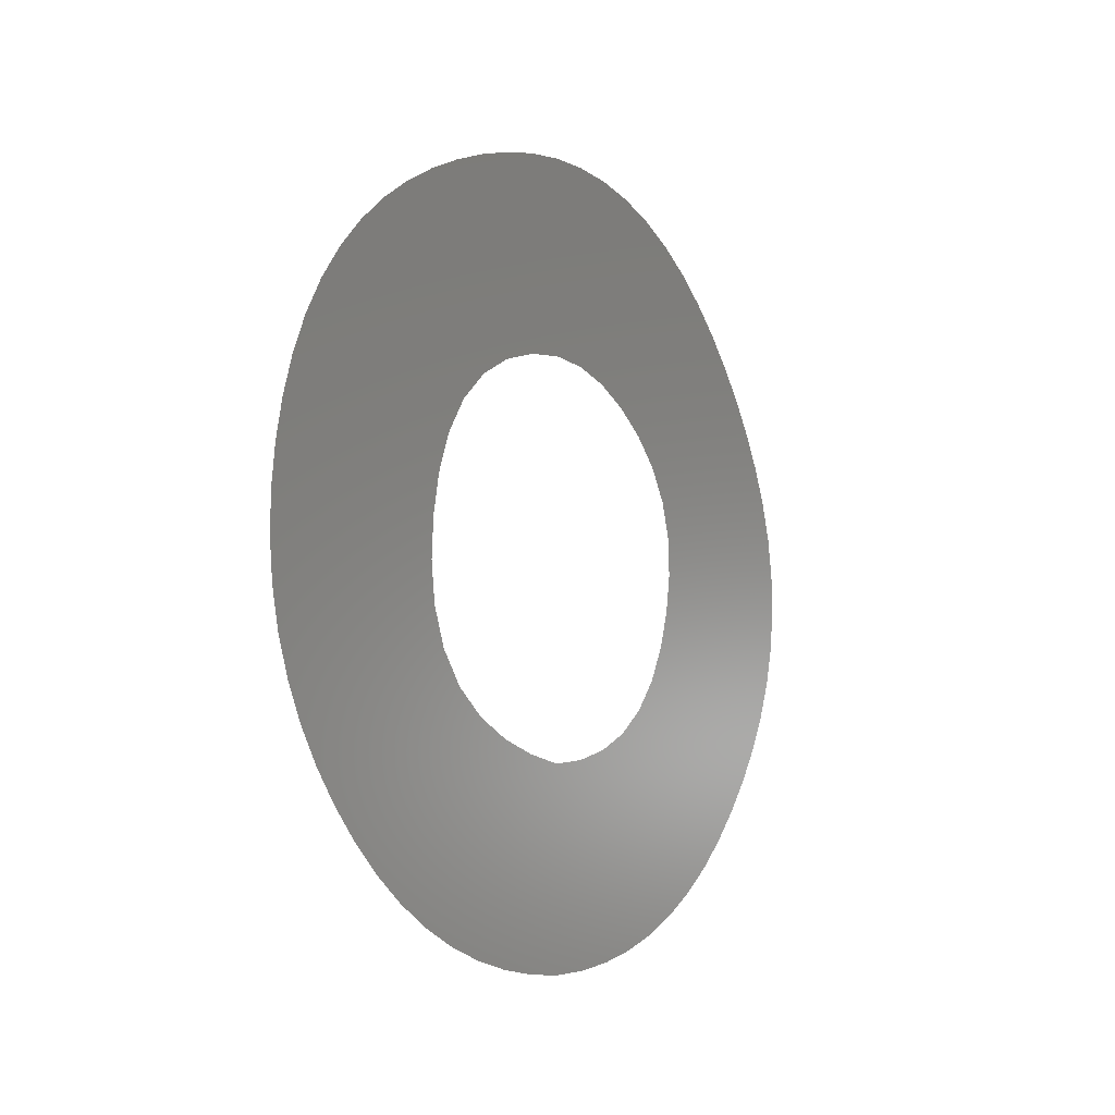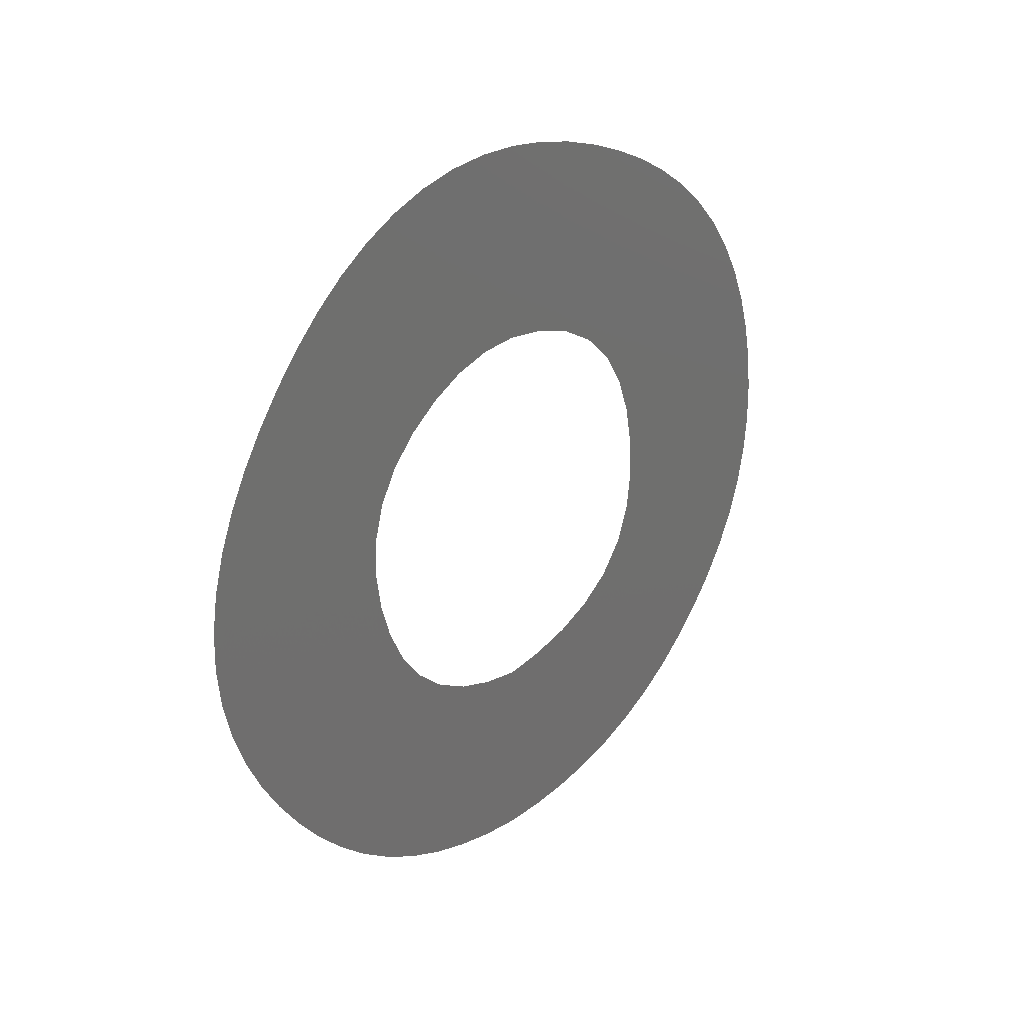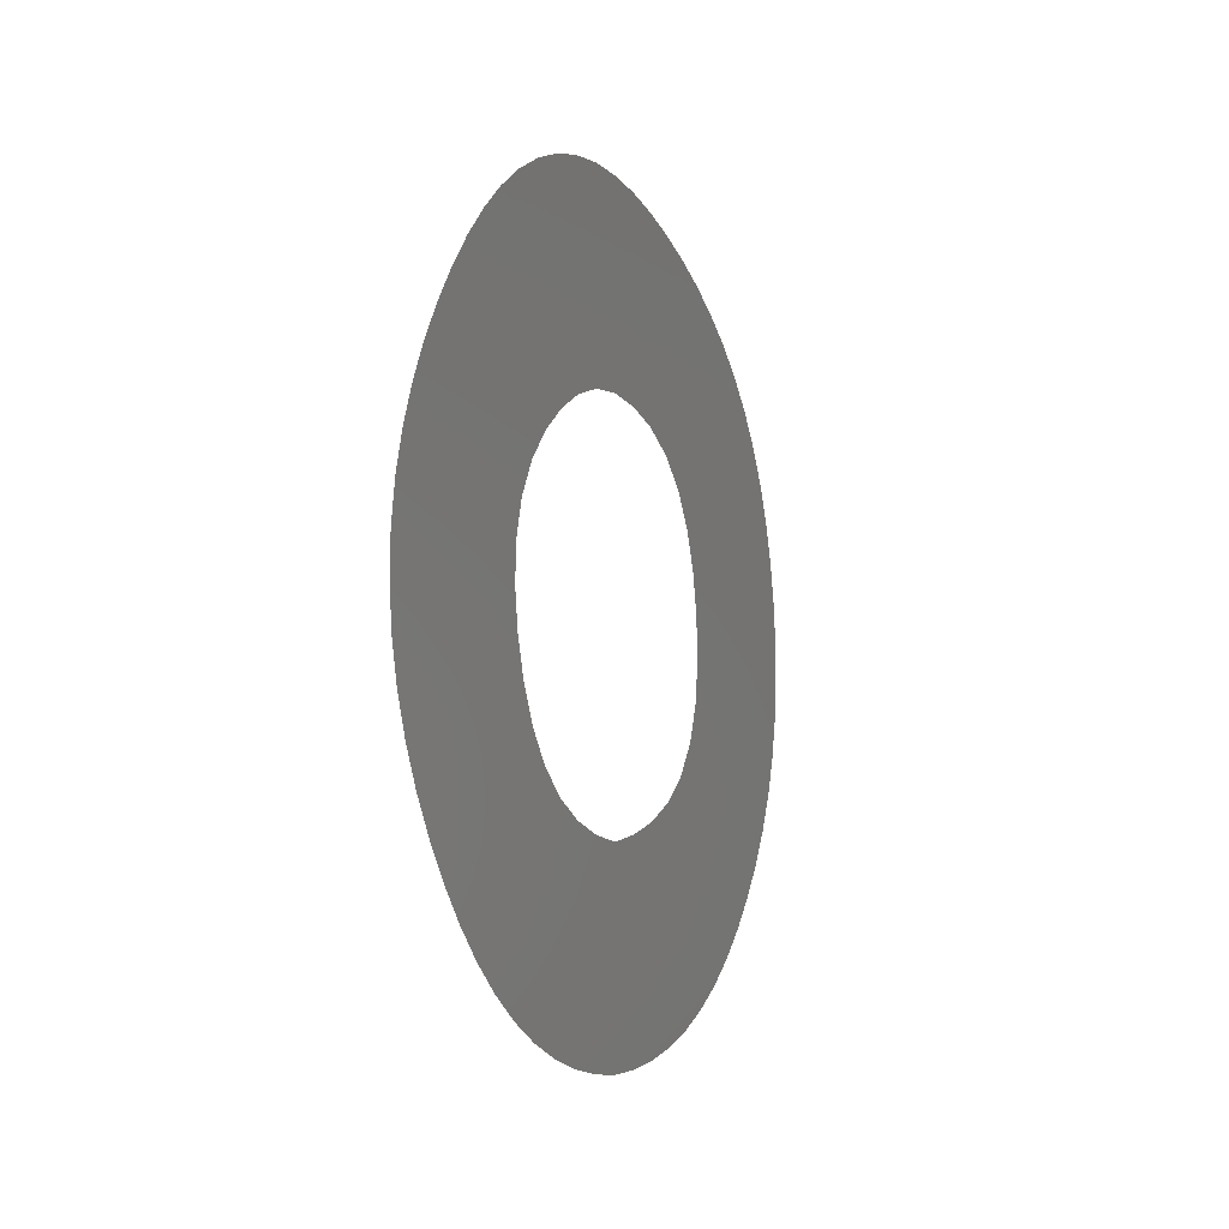
<metadata>
{"format":"stl","ext":"stl","renderer":"f3d","projection":"perspective","resolution":1024,"background":"white","views":[{"elev":-7.3,"azim":-143.1,"up":"+Z"},{"elev":27.6,"azim":44.5,"up":"+Z"},{"elev":-7.3,"azim":24.6,"up":"+Z"}]}
</metadata>
<code>
# stl→obj: 345 verts, 597 faces
v 0.3 2.785e-09 -0.08
v 0.3 1.856e-09 -0.07
v 0.3 0.008538 -0.07502
v 0.3 0.008351 -0.0859
v 0.3 9.282e-10 -0.06
v 0.3 0.007091 -0.06592
v 0.3 0 -0.05
v 0.3 0.009274 -0.05774
v 0.3 3.713e-09 -0.09
v 0.3 0.01003 -0.09936
v 0.3 4.641e-09 -0.1
v 0.3 0.01007 -0.04806
v 0.3 0.01982 -0.04493
v 0.3 0.02892 -0.04023
v 0.3 0.02878 -0.05023
v 0.3 0.01911 -0.05503
v 0.3 0.03676 -0.03365
v 0.3 0.03765 -0.04311
v 0.3 0.04254 -0.02522
v 0.3 0.04512 -0.03464
v 0.3 0.04589 -0.01556
v 0.3 0.05219 -0.02498
v 0.3 0.04703 -0.005379
v 0.3 0.0549 -0.01271
v 0.3 0.04649 0.004854
v 0.3 0.05531 -0.0006937
v 0.3 0.04464 0.01494
v 0.3 0.05348 0.01145
v 0.3 0.04125 0.0246
v 0.3 0.05059 0.02313
v 0.3 0.03593 0.03334
v 0.3 0.04557 0.03375
v 0.3 0.0286 0.04048
v 0.3 0.03809 0.04272
v 0.3 0.01971 0.04554
v 0.3 0.02867 0.04922
v 0.3 0.009925 0.04854
v 0.3 0.01851 0.05339
v 0.3 -0.000248 0.04969
v 0.3 0.008819 0.05658
v 0.3 -0.0002082 0.0597
v 0.3 -0.0001683 0.06971
v 0.3 -0.0001285 0.07972
v 0.3 0.007612 0.07529
v 0.3 0.008241 0.06582
v 0.3 -8.87e-05 0.08973
v 0.3 0.00695 0.08455
v 0.3 -4.887e-05 0.09974
v 0.3 0.005901 0.09264
v 0.3 0.009928 0.09858
v 0.3 0.01975 0.09645
v 0.3 0.02937 0.09351
v 0.3 0.02203 0.08703
v 0.3 0.01342 0.09006
v 0.3 0.03875 0.08987
v 0.3 0.03091 0.08373
v 0.3 0.04782 0.08554
v 0.3 0.03979 0.07994
v 0.3 0.05649 0.08045
v 0.3 0.04821 0.07559
v 0.3 0.06463 0.07456
v 0.3 0.05606 0.07086
v 0.3 0.07211 0.06785
v 0.3 0.06321 0.0653
v 0.3 0.07879 0.06033
v 0.3 0.06925 0.05882
v 0.3 0.08454 0.05211
v 0.3 0.07451 0.05155
v 0.3 0.08932 0.04327
v 0.3 0.07915 0.04357
v 0.3 0.0931 0.03395
v 0.3 0.08316 0.03531
v 0.3 0.09591 0.0243
v 0.3 0.08659 0.02671
v 0.3 0.09784 0.01443
v 0.3 0.08909 0.01773
v 0.3 0.09891 0.004432
v 0.3 0.09067 0.008625
v 0.3 0.09904 -0.005619
v 0.3 0.09147 -0.0005461
v 0.3 0.09814 -0.01563
v 0.3 0.09109 -0.009616
v 0.3 0.09617 -0.02549
v 0.3 0.08923 -0.0184
v 0.3 0.09312 -0.03505
v 0.3 0.08663 -0.02703
v 0.3 0.08905 -0.04424
v 0.3 0.08357 -0.03575
v 0.3 0.08404 -0.05295
v 0.3 0.07953 -0.04402
v 0.3 0.07821 -0.06116
v 0.3 0.0744 -0.05168
v 0.3 0.07169 -0.0688
v 0.3 0.06865 -0.05906
v 0.3 0.0645 -0.07583
v 0.3 0.06226 -0.06608
v 0.3 0.05664 -0.08209
v 0.3 0.05534 -0.07237
v 0.3 0.04816 -0.08749
v 0.3 0.04803 -0.07788
v 0.3 0.03916 -0.09194
v 0.3 0.04011 -0.08244
v 0.3 0.02972 -0.09539
v 0.3 0.0318 -0.08592
v 0.3 0.01998 -0.09785
v 0.3 0.02324 -0.08831
v 0.3 0.0154 -0.09059
v 0.3 0.02358 0.07757
v 0.3 0.01497 0.08092
v 0.3 0.03234 0.07393
v 0.3 0.04061 0.07064
v 0.3 0.04829 0.06643
v 0.3 0.05484 0.06172
v 0.3 0.06093 0.05691
v 0.3 0.06568 0.05041
v 0.3 0.06983 0.04349
v 0.3 0.07375 0.03588
v 0.3 0.07701 0.02782
v 0.3 0.08052 0.01994
v 0.3 0.083 0.01187
v 0.3 0.08398 0.003806
v 0.3 0.08382 -0.004236
v 0.3 0.08246 -0.01197
v 0.3 0.08039 -0.01981
v 0.3 0.07758 -0.02747
v 0.3 0.07478 -0.0355
v 0.3 0.07052 -0.04291
v 0.3 0.06511 -0.0497
v 0.3 0.05915 -0.05649
v 0.3 0.05343 -0.06313
v 0.3 0.04695 -0.06879
v 0.3 0.04004 -0.07318
v 0.3 0.03283 -0.07716
v 0.3 0.02532 -0.07979
v 0.3 0.0167 -0.07997
v 0.3 0.01699 -0.06715
v 0.3 0.02864 -0.06124
v 0.3 0.03911 -0.05388
v 0.3 0.04682 -0.04494
v 0.3 0.05367 -0.03689
v 0.3 0.06077 -0.03067
v 0.3 0.06222 -0.02005
v 0.3 0.06584 -0.007572
v 0.3 0.06237 0.005745
v 0.3 0.06105 0.01944
v 0.3 0.05681 0.03253
v 0.3 0.04931 0.04519
v 0.3 0.03819 0.05376
v 0.3 0.02708 0.05828
v 0.3 0.01738 0.06223
v 0.3 0.01622 0.07161
v 0.3 0.0251 0.06789
v 0.3 0.03408 0.0643
v 0.3 0.04169 0.06216
v 0.3 0.04752 0.05676
v 0.3 0.05385 0.05379
v 0.3 0.05773 0.04944
v 0.3 0.06031 0.04272
v 0.3 0.06544 0.03644
v 0.3 0.06735 0.02854
v 0.3 0.07155 0.02045
v 0.3 0.07621 0.01443
v 0.3 0.07656 0.007277
v 0.3 0.07708 6.746e-06
v 0.3 0.07585 -0.006912
v 0.3 0.0748 -0.01296
v 0.3 0.0713 -0.01899
v 0.3 0.06891 -0.02757
v 0.3 0.06736 -0.03532
v 0.3 0.06213 -0.04046
v 0.3 0.05603 -0.04701
v 0.3 0.04995 -0.05423
v 0.3 0.04547 -0.06058
v 0.3 0.03871 -0.06419
v 0.3 0.03324 -0.06918
v 0.3 0.02621 -0.07101
v 0.3 0.02097 -0.07423
v 0.3 0.06907 0.01179
v 0.3 0.07006 0.002423
v 0.3 0.07189 -0.003192
v 0.3 -0.00912 0.07483
v 0.3 -0.009013 0.08597
v 0.3 -0.007296 0.06559
v 0.3 -0.00925 0.05746
v 0.3 -0.01009 0.0998
v 0.3 -0.009852 0.04869
v 0.3 -0.01902 0.04565
v 0.3 -0.0274 0.04086
v 0.3 -0.02837 0.0501
v 0.3 -0.01865 0.05506
v 0.3 -0.03491 0.03478
v 0.3 -0.03717 0.04356
v 0.3 -0.04122 0.02746
v 0.3 -0.04491 0.03534
v 0.3 -0.04578 0.01896
v 0.3 -0.05061 0.02578
v 0.3 -0.04826 0.00963
v 0.3 -0.05463 0.01573
v 0.3 -0.04861 -1.793e-05
v 0.3 -0.05674 0.004879
v 0.3 -0.04726 -0.009584
v 0.3 -0.05651 -0.006171
v 0.3 -0.04457 -0.01887
v 0.3 -0.05445 -0.01693
v 0.3 -0.04047 -0.02762
v 0.3 -0.05003 -0.02766
v 0.3 -0.03476 -0.0354
v 0.3 -0.04398 -0.03686
v 0.3 -0.02744 -0.0417
v 0.3 -0.03639 -0.04473
v 0.3 -0.01887 -0.04613
v 0.3 -0.02752 -0.05054
v 0.3 -0.009596 -0.04883
v 0.3 -0.01781 -0.05425
v 0.3 -0.008674 -0.05714
v 0.3 -0.007638 -0.07594
v 0.3 -0.008193 -0.06647
v 0.3 -0.007008 -0.0852
v 0.3 -0.005993 -0.09324
v 0.3 -0.01003 -0.09937
v 0.3 -0.01995 -0.09782
v 0.3 -0.02966 -0.09527
v 0.3 -0.02209 -0.08835
v 0.3 -0.01353 -0.09103
v 0.3 -0.03903 -0.0917
v 0.3 -0.0309 -0.08531
v 0.3 -0.04796 -0.08712
v 0.3 -0.03964 -0.0816
v 0.3 -0.05634 -0.08158
v 0.3 -0.04778 -0.07705
v 0.3 -0.0641 -0.07521
v 0.3 -0.05533 -0.07173
v 0.3 -0.0712 -0.0681
v 0.3 -0.06226 -0.0657
v 0.3 -0.07766 -0.0604
v 0.3 -0.06843 -0.05896
v 0.3 -0.08349 -0.05223
v 0.3 -0.07406 -0.0517
v 0.3 -0.08864 -0.0436
v 0.3 -0.07905 -0.04399
v 0.3 -0.09296 -0.03454
v 0.3 -0.08331 -0.03589
v 0.3 -0.09631 -0.02508
v 0.3 -0.08671 -0.02742
v 0.3 -0.09855 -0.01529
v 0.3 -0.0892 -0.01863
v 0.3 -0.09956 -0.005319
v 0.3 -0.09056 -0.009659
v 0.3 -0.09932 0.004728
v 0.3 -0.09093 -0.0005652
v 0.3 -0.09785 0.01466
v 0.3 -0.09026 0.008549
v 0.3 -0.09527 0.02435
v 0.3 -0.08828 0.01757
v 0.3 -0.09171 0.03375
v 0.3 -0.08539 0.02637
v 0.3 -0.08731 0.04277
v 0.3 -0.08185 0.03512
v 0.3 -0.08221 0.05142
v 0.3 -0.07761 0.04345
v 0.3 -0.07653 0.05971
v 0.3 -0.07274 0.05133
v 0.3 -0.0703 0.06759
v 0.3 -0.06729 0.05882
v 0.3 -0.06347 0.07496
v 0.3 -0.06107 0.06575
v 0.3 -0.05601 0.08167
v 0.3 -0.05422 0.07217
v 0.3 -0.04787 0.08756
v 0.3 -0.04707 0.07806
v 0.3 -0.0391 0.09245
v 0.3 -0.03972 0.08317
v 0.3 -0.02979 0.09617
v 0.3 -0.032 0.08715
v 0.3 -0.02006 0.09863
v 0.3 -0.02355 0.08907
v 0.3 -0.01608 0.09026
v 0.3 -0.02341 -0.07882
v 0.3 -0.01493 -0.08187
v 0.3 -0.03192 -0.07547
v 0.3 -0.03999 -0.07222
v 0.3 -0.0474 -0.06767
v 0.3 -0.05384 -0.06263
v 0.3 -0.05997 -0.05679
v 0.3 -0.06534 -0.05053
v 0.3 -0.07007 -0.04359
v 0.3 -0.07408 -0.03652
v 0.3 -0.07756 -0.02882
v 0.3 -0.08009 -0.02113
v 0.3 -0.08188 -0.01297
v 0.3 -0.08269 -0.004869
v 0.3 -0.08258 0.003475
v 0.3 -0.08121 0.01154
v 0.3 -0.07917 0.02
v 0.3 -0.07571 0.02816
v 0.3 -0.07262 0.03623
v 0.3 -0.06839 0.04388
v 0.3 -0.06371 0.05081
v 0.3 -0.05818 0.05745
v 0.3 -0.0521 0.06357
v 0.3 -0.04544 0.06928
v 0.3 -0.03818 0.07408
v 0.3 -0.03282 0.07936
v 0.3 -0.02665 0.08136
v 0.3 -0.0184 0.07948
v 0.3 -0.01717 0.06655
v 0.3 -0.02795 0.06043
v 0.3 -0.03864 0.05421
v 0.3 -0.04836 0.04491
v 0.3 -0.05591 0.03433
v 0.3 -0.06024 0.02307
v 0.3 -0.06463 0.01176
v 0.3 -0.06612 -0.0008189
v 0.3 -0.06489 -0.01367
v 0.3 -0.06086 -0.02629
v 0.3 -0.05486 -0.03762
v 0.3 -0.04643 -0.04764
v 0.3 -0.03658 -0.05554
v 0.3 -0.02612 -0.05957
v 0.3 -0.01696 -0.06317
v 0.3 -0.01604 -0.07261
v 0.3 -0.0246 -0.06919
v 0.3 -0.03323 -0.06584
v 0.3 -0.04055 -0.0637
v 0.3 -0.04611 -0.05842
v 0.3 -0.05243 -0.05448
v 0.3 -0.0566 -0.04808
v 0.3 -0.06213 -0.04302
v 0.3 -0.06506 -0.03593
v 0.3 -0.06936 -0.02985
v 0.3 -0.07081 -0.02245
v 0.3 -0.074 -0.01561
v 0.3 -0.07389 -0.008015
v 0.3 -0.0755 -0.0007942
v 0.3 -0.0736 0.006601
v 0.3 -0.07344 0.01424
v 0.3 -0.06964 0.02118
v 0.3 -0.06626 0.02998
v 0.3 -0.0642 0.0375
v 0.3 -0.0591 0.04353
v 0.3 -0.05548 0.05021
v 0.3 -0.04913 0.05513
v 0.3 -0.04426 0.06129
v 0.3 -0.0366 0.06522
v 0.3 -0.0278 0.07195
f 1 2 3
f 3 4 1
f 2 5 6
f 6 3 2
f 5 7 8
f 8 6 5
f 9 1 4
f 9 4 10
f 11 9 10
f 8 7 12
f 13 14 15
f 15 16 13
f 14 17 18
f 18 15 14
f 17 19 20
f 20 18 17
f 19 21 22
f 22 20 19
f 21 23 24
f 24 22 21
f 23 25 26
f 26 24 23
f 25 27 28
f 28 26 25
f 27 29 30
f 30 28 27
f 29 31 32
f 32 30 29
f 31 33 34
f 34 32 31
f 33 35 36
f 36 34 33
f 35 37 38
f 38 36 35
f 37 39 40
f 40 38 37
f 12 13 16
f 8 12 16
f 40 39 41
f 42 43 44
f 44 45 42
f 43 46 47
f 47 44 43
f 46 48 49
f 49 47 46
f 41 42 45
f 40 41 45
f 49 48 50
f 51 52 53
f 53 54 51
f 52 55 56
f 56 53 52
f 55 57 58
f 58 56 55
f 57 59 60
f 60 58 57
f 59 61 62
f 62 60 59
f 61 63 64
f 64 62 61
f 63 65 66
f 66 64 63
f 65 67 68
f 68 66 65
f 67 69 70
f 70 68 67
f 69 71 72
f 72 70 69
f 71 73 74
f 74 72 71
f 73 75 76
f 76 74 73
f 75 77 78
f 78 76 75
f 77 79 80
f 80 78 77
f 79 81 82
f 82 80 79
f 81 83 84
f 84 82 81
f 83 85 86
f 86 84 83
f 85 87 88
f 88 86 85
f 87 89 90
f 90 88 87
f 89 91 92
f 92 90 89
f 91 93 94
f 94 92 91
f 93 95 96
f 96 94 93
f 95 97 98
f 98 96 95
f 97 99 100
f 100 98 97
f 99 101 102
f 102 100 99
f 101 103 104
f 104 102 101
f 103 105 106
f 106 104 103
f 105 10 107
f 107 106 105
f 50 51 54
f 49 50 54
f 47 49 54
f 107 10 4
f 53 56 108
f 108 109 53
f 56 58 110
f 110 108 56
f 58 60 111
f 111 110 58
f 60 62 112
f 112 111 60
f 62 64 113
f 113 112 62
f 64 66 114
f 114 113 64
f 66 68 115
f 115 114 66
f 68 70 116
f 116 115 68
f 70 72 117
f 117 116 70
f 72 74 118
f 118 117 72
f 74 76 119
f 119 118 74
f 76 78 120
f 120 119 76
f 78 80 121
f 121 120 78
f 80 82 122
f 122 121 80
f 82 84 123
f 123 122 82
f 84 86 124
f 124 123 84
f 86 88 125
f 125 124 86
f 88 90 126
f 126 125 88
f 90 92 127
f 127 126 90
f 92 94 128
f 128 127 92
f 94 96 129
f 129 128 94
f 96 98 130
f 130 129 96
f 98 100 131
f 131 130 98
f 100 102 132
f 132 131 100
f 102 104 133
f 133 132 102
f 104 106 134
f 134 133 104
f 106 107 135
f 135 134 106
f 54 53 109
f 47 54 109
f 44 47 109
f 135 107 4
f 4 3 135
f 135 3 136
f 3 6 136
f 6 8 136
f 8 16 136
f 16 15 137
f 137 136 16
f 15 18 138
f 138 137 15
f 18 20 139
f 20 22 140
f 140 139 20
f 141 140 22
f 138 18 139
f 22 24 142
f 24 26 143
f 143 142 24
f 26 28 144
f 144 143 26
f 28 30 145
f 145 144 28
f 30 32 146
f 146 145 30
f 32 34 147
f 34 36 148
f 148 147 34
f 36 38 149
f 149 148 36
f 38 40 150
f 150 149 38
f 40 45 150
f 45 44 151
f 151 150 45
f 44 109 151
f 109 108 151
f 108 110 152
f 152 151 108
f 110 111 153
f 153 152 110
f 111 112 154
f 154 153 111
f 112 113 155
f 155 154 112
f 113 114 156
f 156 155 113
f 114 115 157
f 157 156 114
f 115 116 158
f 158 157 115
f 116 117 159
f 159 158 116
f 117 118 160
f 160 159 117
f 118 119 161
f 161 160 118
f 119 120 162
f 162 161 119
f 120 121 163
f 163 162 120
f 121 122 164
f 164 163 121
f 122 123 165
f 165 164 122
f 123 124 166
f 166 165 123
f 124 125 167
f 167 166 124
f 125 126 168
f 168 167 125
f 126 127 169
f 169 168 126
f 127 128 170
f 170 169 127
f 128 129 171
f 171 170 128
f 129 130 172
f 172 171 129
f 130 131 173
f 173 172 130
f 131 132 174
f 174 173 131
f 132 133 175
f 175 174 132
f 133 134 176
f 176 175 133
f 134 177 176
f 135 177 134
f 150 151 152
f 149 150 152
f 149 152 153
f 148 149 153
f 153 154 148
f 148 154 155
f 147 148 155
f 147 155 156
f 177 135 136
f 176 177 136
f 136 137 176
f 157 158 147
f 158 159 146
f 146 147 158
f 159 160 146
f 160 161 145
f 145 146 160
f 161 162 178
f 178 145 161
f 162 163 178
f 163 164 179
f 179 178 163
f 164 165 180
f 180 179 164
f 165 166 143
f 143 180 165
f 166 167 143
f 167 168 142
f 142 143 167
f 168 169 141
f 141 142 168
f 169 170 141
f 139 171 172
f 138 139 172
f 172 173 138
f 175 176 137
f 174 175 137
f 138 173 174
f 137 138 174
f 171 139 140
f 170 171 140
f 141 170 140
f 142 141 22
f 147 156 157
f 146 32 147
f 144 145 178
f 144 178 179
f 179 180 143
f 144 179 143
f 43 42 181
f 181 182 43
f 42 41 183
f 183 181 42
f 41 39 184
f 184 183 41
f 46 43 182
f 46 182 185
f 48 46 185
f 184 39 186
f 187 188 189
f 189 190 187
f 188 191 192
f 192 189 188
f 191 193 194
f 194 192 191
f 193 195 196
f 196 194 193
f 195 197 198
f 198 196 195
f 197 199 200
f 200 198 197
f 199 201 202
f 202 200 199
f 201 203 204
f 204 202 201
f 203 205 206
f 206 204 203
f 205 207 208
f 208 206 205
f 207 209 210
f 210 208 207
f 209 211 212
f 212 210 209
f 211 213 214
f 214 212 211
f 213 7 215
f 215 214 213
f 186 187 190
f 184 186 190
f 215 7 5
f 2 1 216
f 216 217 2
f 1 9 218
f 218 216 1
f 9 11 219
f 219 218 9
f 5 2 217
f 215 5 217
f 219 11 220
f 221 222 223
f 223 224 221
f 222 225 226
f 226 223 222
f 225 227 228
f 228 226 225
f 227 229 230
f 230 228 227
f 229 231 232
f 232 230 229
f 231 233 234
f 234 232 231
f 233 235 236
f 236 234 233
f 235 237 238
f 238 236 235
f 237 239 240
f 240 238 237
f 239 241 242
f 242 240 239
f 241 243 244
f 244 242 241
f 243 245 246
f 246 244 243
f 245 247 248
f 248 246 245
f 247 249 250
f 250 248 247
f 249 251 252
f 252 250 249
f 251 253 254
f 254 252 251
f 253 255 256
f 256 254 253
f 255 257 258
f 258 256 255
f 257 259 260
f 260 258 257
f 259 261 262
f 262 260 259
f 261 263 264
f 264 262 261
f 263 265 266
f 266 264 263
f 265 267 268
f 268 266 265
f 267 269 270
f 270 268 267
f 269 271 272
f 272 270 269
f 271 273 274
f 274 272 271
f 273 275 276
f 276 274 273
f 275 185 277
f 277 276 275
f 220 221 224
f 219 220 224
f 218 219 224
f 277 185 182
f 223 226 278
f 278 279 223
f 226 228 280
f 280 278 226
f 228 230 281
f 281 280 228
f 230 232 282
f 282 281 230
f 232 234 283
f 283 282 232
f 234 236 284
f 284 283 234
f 236 238 285
f 285 284 236
f 238 240 286
f 286 285 238
f 240 242 287
f 287 286 240
f 242 244 288
f 288 287 242
f 244 246 289
f 289 288 244
f 246 248 290
f 290 289 246
f 248 250 291
f 291 290 248
f 250 252 292
f 292 291 250
f 252 254 293
f 293 292 252
f 254 256 294
f 294 293 254
f 256 258 295
f 295 294 256
f 258 260 296
f 296 295 258
f 260 262 297
f 297 296 260
f 262 264 298
f 298 297 262
f 264 266 299
f 299 298 264
f 266 268 300
f 300 299 266
f 268 270 301
f 301 300 268
f 270 272 302
f 302 301 270
f 272 274 303
f 303 302 272
f 274 276 304
f 304 303 274
f 276 277 305
f 305 304 276
f 224 223 279
f 218 224 279
f 216 218 279
f 305 277 182
f 182 181 305
f 305 181 306
f 181 183 306
f 183 184 306
f 184 190 306
f 190 189 307
f 307 306 190
f 189 192 308
f 308 307 189
f 192 194 309
f 309 308 192
f 194 196 310
f 310 309 194
f 196 198 311
f 311 310 196
f 198 200 312
f 312 311 198
f 200 202 313
f 313 312 200
f 202 204 314
f 314 313 202
f 204 206 315
f 315 314 204
f 206 208 316
f 316 315 206
f 208 210 317
f 317 316 208
f 210 212 318
f 318 317 210
f 212 214 319
f 319 318 212
f 214 215 320
f 320 319 214
f 215 217 320
f 217 216 321
f 321 320 217
f 216 279 321
f 279 278 321
f 278 280 322
f 322 321 278
f 280 281 323
f 323 322 280
f 281 282 324
f 324 323 281
f 282 283 325
f 325 324 282
f 283 284 326
f 326 325 283
f 284 285 327
f 327 326 284
f 285 286 328
f 328 327 285
f 286 287 329
f 329 328 286
f 287 288 330
f 330 329 287
f 288 289 331
f 331 330 288
f 289 290 332
f 332 331 289
f 290 291 333
f 333 332 290
f 291 292 334
f 334 333 291
f 292 293 335
f 335 334 292
f 293 294 336
f 336 335 293
f 294 295 337
f 337 336 294
f 295 296 338
f 338 337 295
f 296 297 339
f 339 338 296
f 297 298 340
f 340 339 297
f 298 299 341
f 341 340 298
f 299 300 342
f 342 341 299
f 300 301 343
f 343 342 300
f 301 302 344
f 344 343 301
f 302 303 345
f 345 344 302
f 303 304 345
f 320 321 322
f 319 320 322
f 319 322 323
f 318 319 323
f 323 324 318
f 318 324 325
f 317 318 325
f 325 326 317
f 317 326 327
f 316 317 327
f 316 327 328
f 316 328 329
f 315 316 329
f 315 329 330
f 315 330 331
f 314 315 331
f 314 331 332
f 314 332 333
f 313 314 333
f 313 333 334
f 313 334 335
f 312 313 335
f 312 335 336
f 312 336 337
f 311 312 337
f 311 337 338
f 310 311 338
f 338 339 310
f 310 339 340
f 309 310 340
f 340 341 309
f 309 341 342
f 308 309 342
f 308 342 343
f 308 343 344
f 307 308 344
f 307 344 345
f 306 307 345
f 345 304 305
f 306 345 305

</code>
